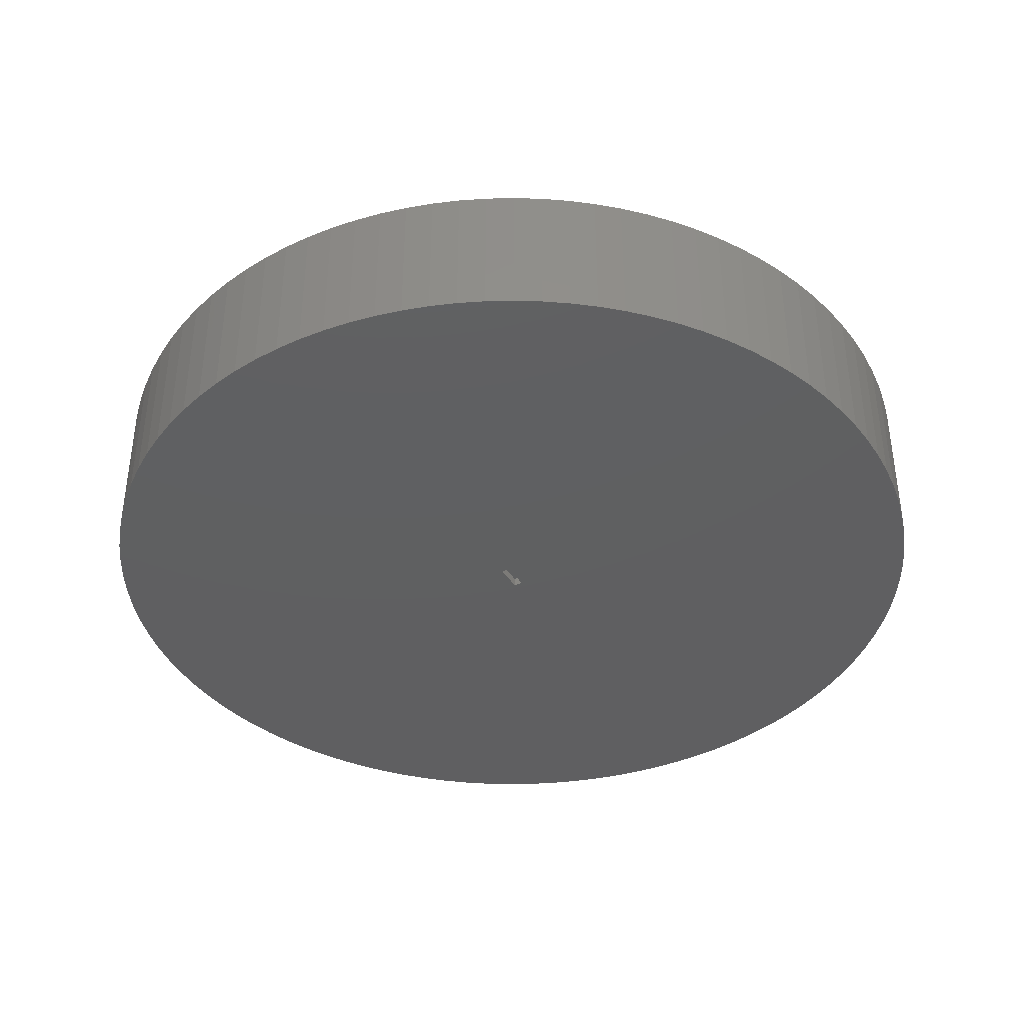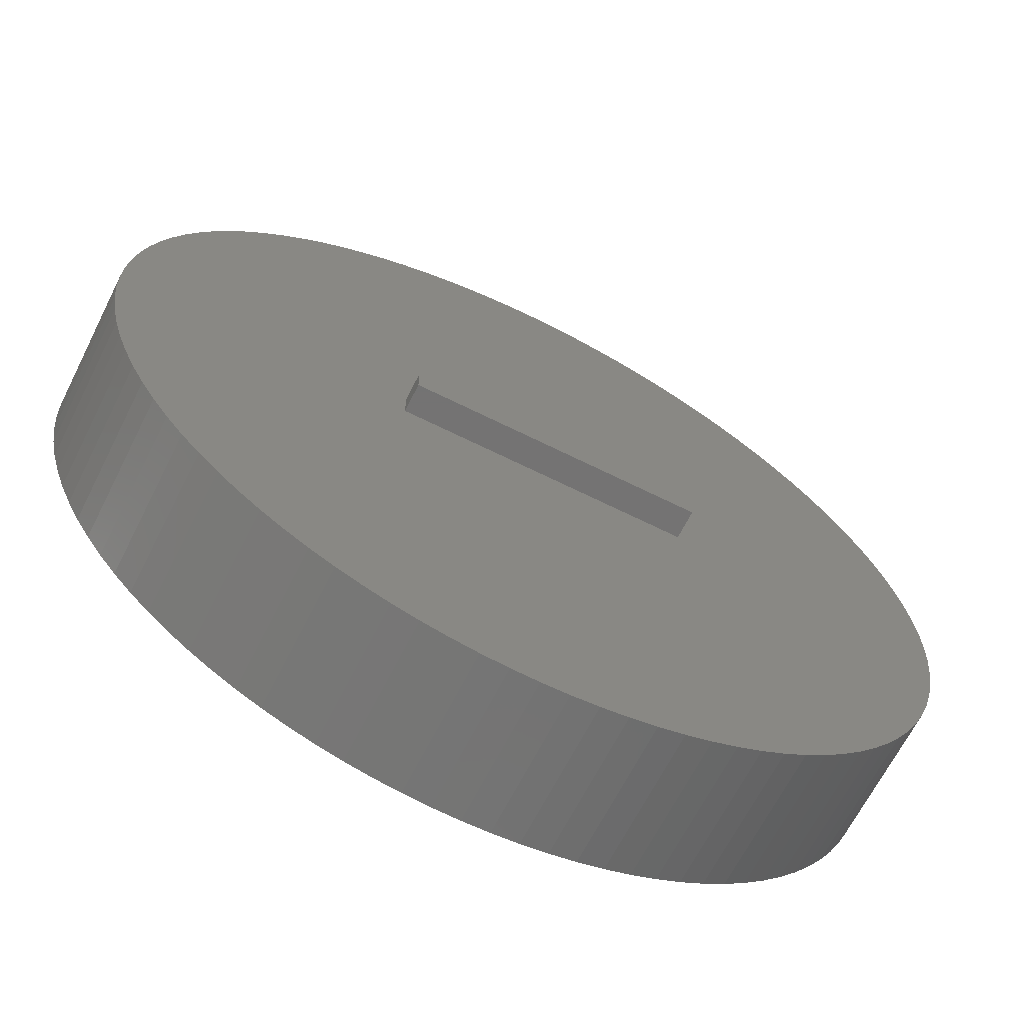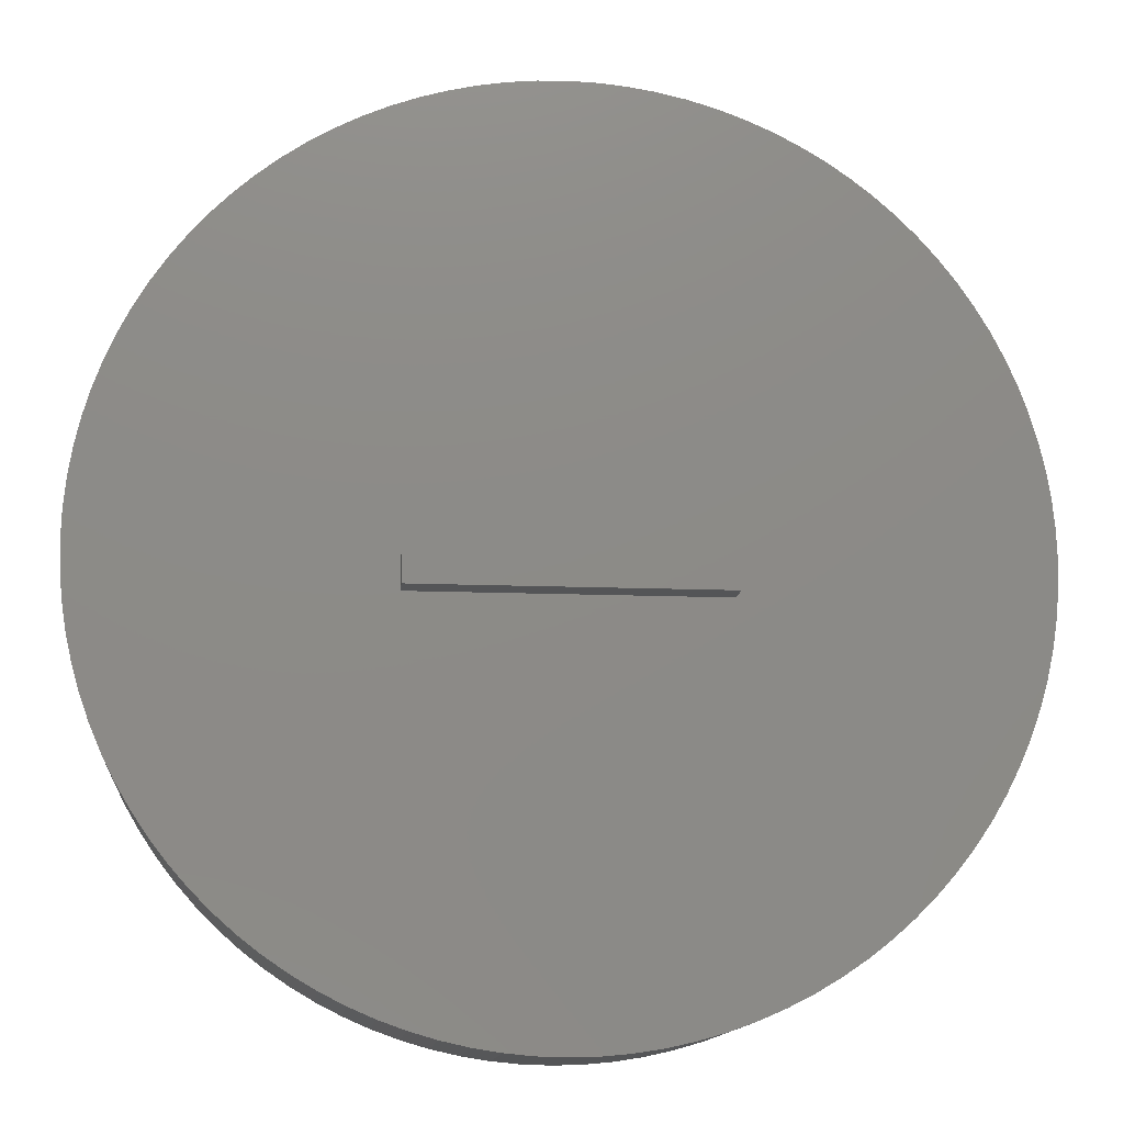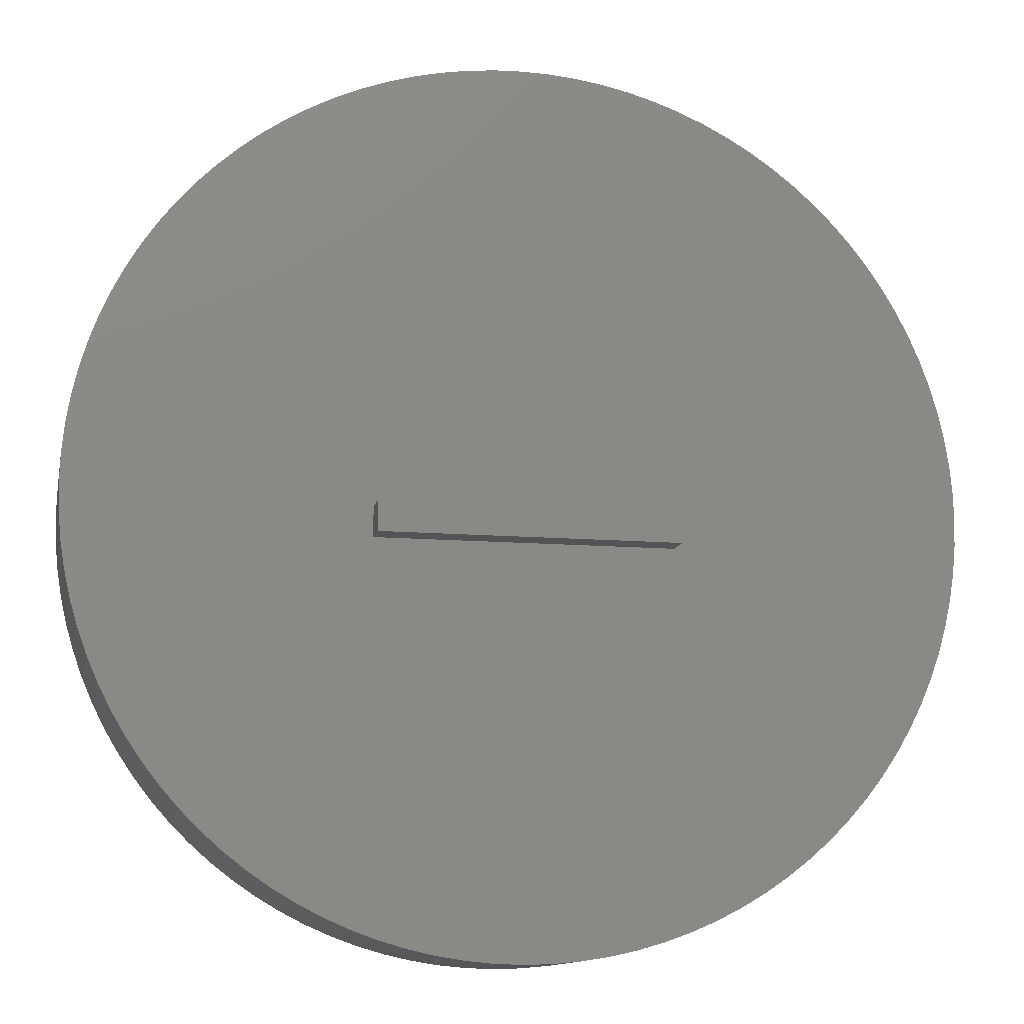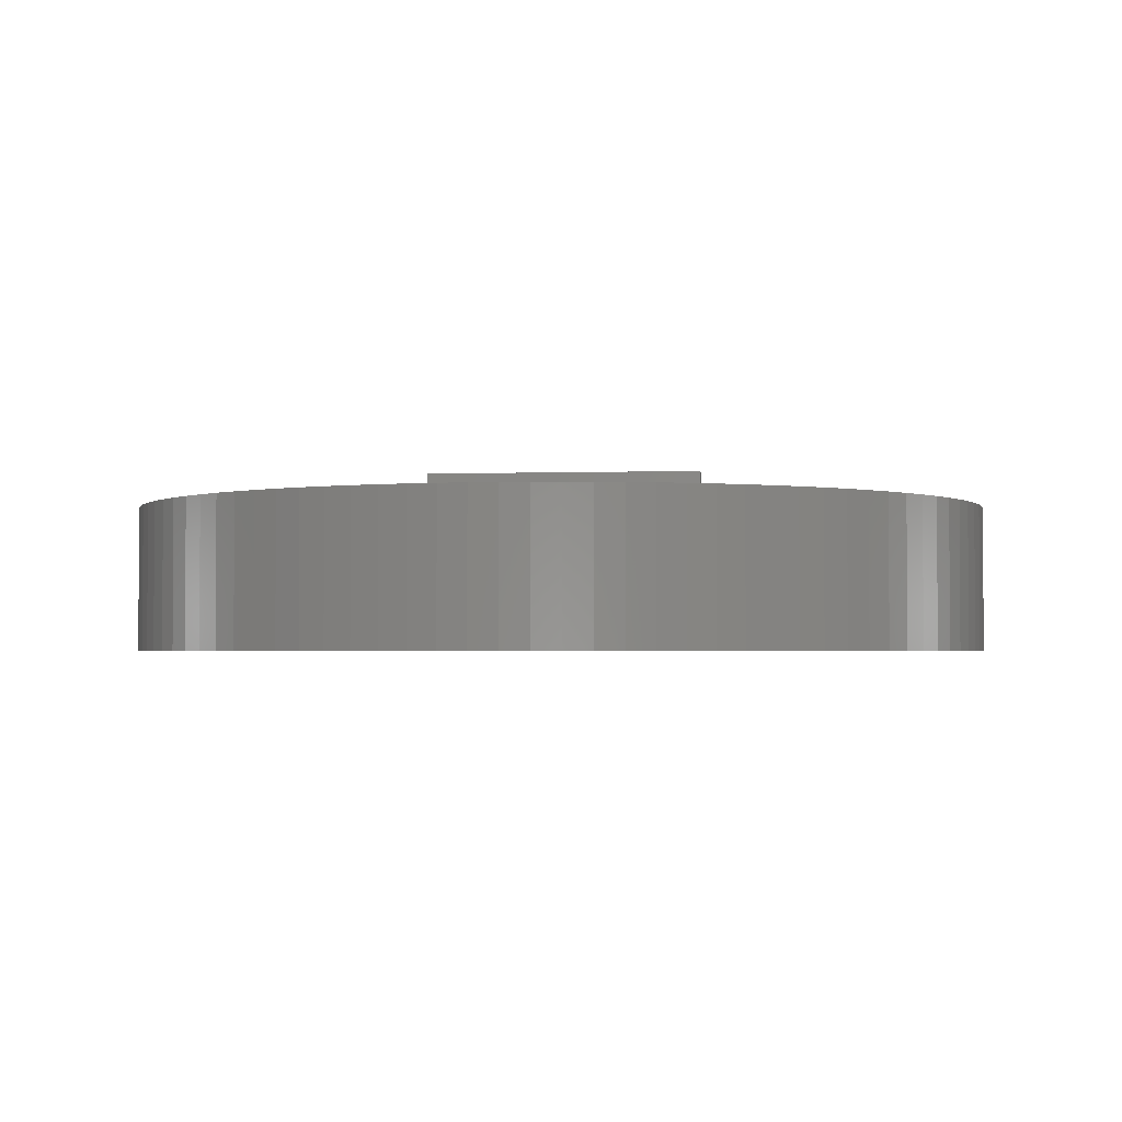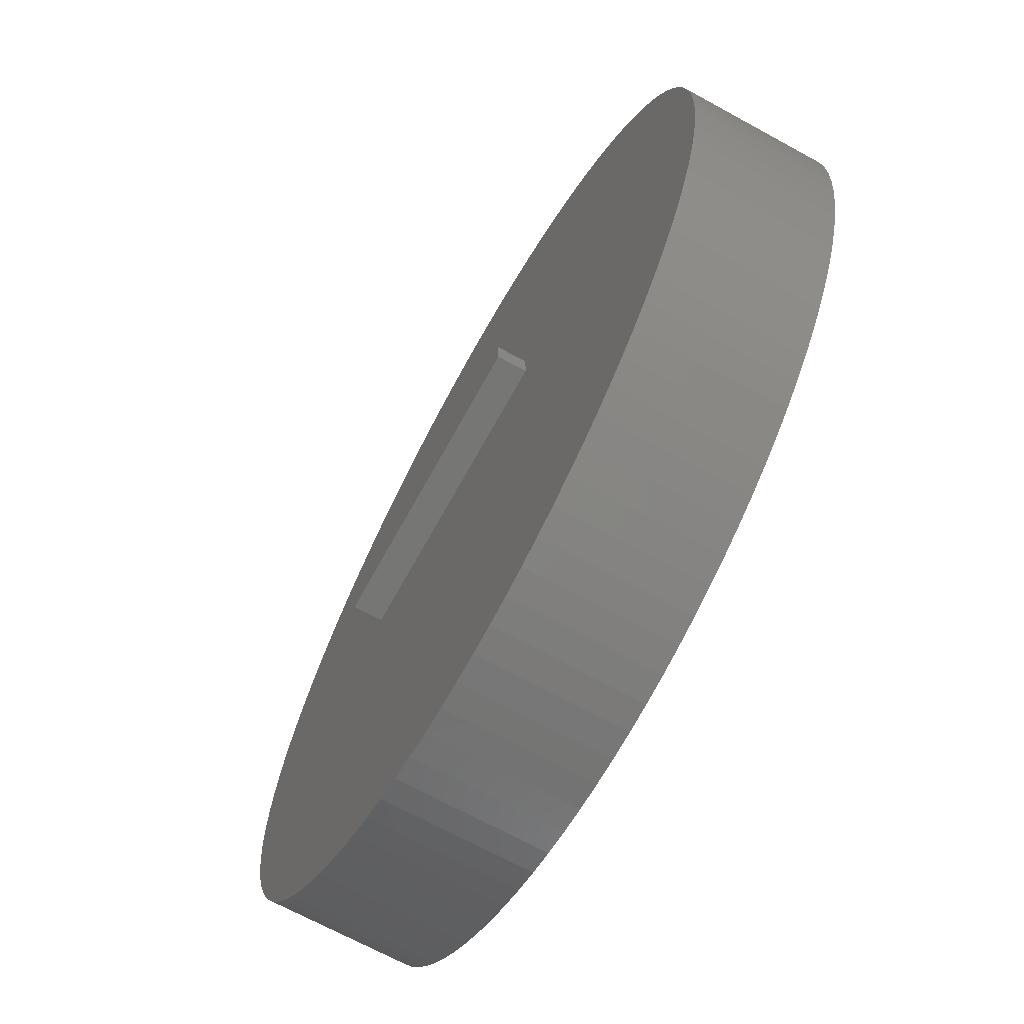
<metadata>
{"format":"stl","ext":"stl","renderer":"f3d","projection":"perspective","resolution":1024,"background":"white","views":[{"elev":-39.3,"azim":-151.4,"up":"+Z"},{"elev":-65.8,"azim":-26.7,"up":"+Y"},{"elev":-13.1,"azim":-5.4,"up":"+Y"},{"elev":-12.0,"azim":-11.3,"up":"+Y"},{"elev":-2.3,"azim":-172.9,"up":"+Z"},{"elev":-68.5,"azim":61.2,"up":"+Y"}]}
</metadata>
<code>
# stl→obj: 220 verts, 430 faces
v -1.5 -5 0
v -1.5 5 3
v -1.5 -5 3
v -1.5 5 0
v 1.5 5 0
v 1.5 5 3
v 1.5 -5 3
v 1.5 -5 0
v -9.419 -149.7 0
v 0 -150 50
v -9.419 -149.7 50
v 0 -150 0
v -18.8 -148.8 0
v -18.8 -148.8 50
v -28.11 -147.3 0
v -28.11 -147.3 50
v -37.3 -145.3 0
v -37.3 -145.3 50
v -46.35 -142.7 0
v -46.35 -142.7 50
v -55.22 -139.5 0
v -55.22 -139.5 50
v -63.87 -135.7 0
v -63.87 -135.7 50
v -72.26 -131.4 0
v -72.26 -131.4 50
v -80.37 -126.6 0
v -80.37 -126.6 50
v -88.17 -121.4 0
v -88.17 -121.4 50
v -95.61 -115.6 0
v -95.61 -115.6 50
v -102.7 -109.3 0
v -102.7 -109.3 50
v -109.3 -102.7 0
v -109.3 -102.7 50
v -115.6 -95.61 0
v -115.6 -95.61 50
v -121.4 -88.17 0
v -121.4 -88.17 50
v -126.6 -80.37 0
v -126.6 -80.37 50
v -131.4 -72.26 0
v -131.4 -72.26 50
v -135.7 -63.87 0
v -135.7 -63.87 50
v -139.5 -55.22 0
v -139.5 -55.22 50
v -142.7 -46.35 0
v -142.7 -46.35 50
v -145.3 -37.3 0
v -145.3 -37.3 50
v -147.3 -28.11 0
v -147.3 -28.11 50
v -148.8 -18.8 0
v -148.8 -18.8 50
v -149.7 -9.419 0
v -149.7 -9.419 50
v -150 0 0
v -150 0 50
v -149.7 9.419 0
v -149.7 9.419 50
v -149.8 5 0
v -148.8 18.8 0
v -148.8 18.8 50
v -147.3 28.11 0
v -147.3 28.11 50
v -145.3 37.3 0
v -145.3 37.3 50
v -142.7 46.35 0
v -142.7 46.35 50
v -139.5 55.22 0
v -139.5 55.22 50
v -135.7 63.87 0
v -135.7 63.87 50
v -131.4 72.26 0
v -131.4 72.26 50
v -126.6 80.37 0
v -126.6 80.37 50
v -121.4 88.17 0
v -121.4 88.17 50
v -115.6 95.61 0
v -115.6 95.61 50
v -109.3 102.7 0
v -109.3 102.7 50
v -102.7 109.3 0
v -102.7 109.3 50
v -95.61 115.6 0
v -95.61 115.6 50
v -88.17 121.4 0
v -88.17 121.4 50
v -80.37 126.6 0
v -80.37 126.6 50
v -72.26 131.4 0
v -72.26 131.4 50
v -63.87 135.7 0
v -63.87 135.7 50
v -55.22 139.5 0
v -55.22 139.5 50
v -46.35 142.7 0
v -46.35 142.7 50
v -37.3 145.3 0
v -37.3 145.3 50
v -28.11 147.3 0
v -28.11 147.3 50
v -18.8 148.8 0
v -18.8 148.8 50
v -9.419 149.7 0
v -9.419 149.7 50
v 0 150 0
v 0 150 50
v 9.419 149.7 50
v 18.8 148.8 50
v 28.11 147.3 50
v 37.3 145.3 50
v 46.35 142.7 50
v 55.22 139.5 50
v 63.87 135.7 50
v 72.26 131.4 50
v 80.37 126.6 50
v 88.17 121.4 50
v 95.61 115.6 50
v 102.7 109.3 50
v 109.3 102.7 50
v 115.6 95.61 50
v 121.4 88.17 50
v 126.6 80.37 50
v 131.4 72.26 50
v 135.7 63.87 50
v 139.5 55.22 50
v 142.7 46.35 50
v 145.3 37.3 50
v 147.3 28.11 50
v 148.8 18.8 50
v 149.7 9.419 50
v 150 0 50
v 149.7 -9.419 50
v 148.8 -18.8 50
v 147.3 -28.11 50
v 145.3 -37.3 50
v 142.7 -46.35 50
v 139.5 -55.22 50
v 135.7 -63.87 50
v 131.4 -72.26 50
v 126.6 -80.37 50
v 121.4 -88.17 50
v 115.6 -95.61 50
v 109.3 -102.7 50
v 102.7 -109.3 50
v 95.61 -115.6 50
v 88.17 -121.4 50
v 80.37 -126.6 50
v 72.26 -131.4 50
v 63.87 -135.7 50
v 55.22 -139.5 50
v 46.35 -142.7 50
v 37.3 -145.3 50
v 28.11 -147.3 50
v 18.8 -148.8 50
v 9.419 -149.7 50
v 149.8 -5 0
v 149.8 5 0
v 150 0 0
v 148.8 -18.8 0
v 149.7 -9.419 0
v 147.3 -28.11 0
v 145.3 -37.3 0
v 142.7 -46.35 0
v 139.5 -55.22 0
v 135.7 -63.87 0
v 131.4 -72.26 0
v 126.6 -80.37 0
v 121.4 -88.17 0
v 115.6 -95.61 0
v 109.3 -102.7 0
v 102.7 -109.3 0
v 95.61 -115.6 0
v 88.17 -121.4 0
v 80.37 -126.6 0
v 72.26 -131.4 0
v 63.87 -135.7 0
v 55.22 -139.5 0
v 46.35 -142.7 0
v 37.3 -145.3 0
v 28.11 -147.3 0
v 18.8 -148.8 0
v 9.419 -149.7 0
v -149.8 -5 0
v 148.8 18.8 0
v 149.7 9.419 0
v 147.3 28.11 0
v 145.3 37.3 0
v 142.7 46.35 0
v 139.5 55.22 0
v 135.7 63.87 0
v 131.4 72.26 0
v 126.6 80.37 0
v 121.4 88.17 0
v 115.6 95.61 0
v 109.3 102.7 0
v 102.7 109.3 0
v 95.61 115.6 0
v 88.17 121.4 0
v 80.37 126.6 0
v 72.26 131.4 0
v 63.87 135.7 0
v 55.22 139.5 0
v 46.35 142.7 0
v 37.3 145.3 0
v 28.11 147.3 0
v 18.8 148.8 0
v 9.419 149.7 0
v -50 -5 55
v -50 -15 65
v -50 -5 65
v -50 -15 55
v 50 -5 65
v 50 -5 55
v 50 -15 55
v 50 -15 65
f 1 2 3
f 2 1 4
f 2 5 6
f 5 2 4
f 5 7 6
f 7 5 8
f 1 7 8
f 7 1 3
f 7 2 6
f 2 7 3
f 9 10 11
f 10 9 12
f 13 11 14
f 11 13 9
f 15 14 16
f 14 15 13
f 17 16 18
f 16 17 15
f 19 18 20
f 18 19 17
f 21 20 22
f 20 21 19
f 23 22 24
f 22 23 21
f 25 24 26
f 24 25 23
f 27 26 28
f 26 27 25
f 29 28 30
f 28 29 27
f 31 30 32
f 30 31 29
f 33 32 34
f 32 33 31
f 35 34 36
f 34 35 33
f 37 36 38
f 36 37 35
f 39 38 40
f 38 39 37
f 41 40 42
f 40 41 39
f 43 42 44
f 42 43 41
f 45 44 46
f 44 45 43
f 47 46 48
f 46 47 45
f 49 48 50
f 48 49 47
f 51 50 52
f 50 51 49
f 53 52 54
f 52 53 51
f 55 54 56
f 54 55 53
f 57 56 58
f 56 57 55
f 59 58 60
f 58 59 57
f 61 60 62
f 61 59 60
f 59 61 63
f 64 62 65
f 62 64 61
f 66 65 67
f 65 66 64
f 68 67 69
f 67 68 66
f 70 69 71
f 69 70 68
f 72 71 73
f 71 72 70
f 74 73 75
f 73 74 72
f 76 75 77
f 75 76 74
f 78 77 79
f 77 78 76
f 80 79 81
f 79 80 78
f 82 81 83
f 81 82 80
f 84 83 85
f 83 84 82
f 86 85 87
f 85 86 84
f 88 87 89
f 87 88 86
f 90 89 91
f 89 90 88
f 92 91 93
f 91 92 90
f 94 93 95
f 93 94 92
f 96 95 97
f 95 96 94
f 98 97 99
f 97 98 96
f 100 99 101
f 99 100 98
f 102 101 103
f 101 102 100
f 104 103 105
f 103 104 102
f 106 105 107
f 105 106 104
f 108 107 109
f 107 108 106
f 110 109 111
f 109 110 108
f 109 112 111
f 107 112 109
f 107 113 112
f 105 113 107
f 105 114 113
f 103 114 105
f 103 115 114
f 101 115 103
f 101 116 115
f 99 116 101
f 99 117 116
f 97 117 99
f 97 118 117
f 95 118 97
f 95 119 118
f 93 119 95
f 93 120 119
f 91 120 93
f 91 121 120
f 89 121 91
f 89 122 121
f 87 122 89
f 87 123 122
f 85 123 87
f 85 124 123
f 83 124 85
f 83 125 124
f 81 125 83
f 81 126 125
f 79 126 81
f 79 127 126
f 77 127 79
f 77 128 127
f 75 128 77
f 75 129 128
f 73 129 75
f 73 130 129
f 71 130 73
f 71 131 130
f 69 131 71
f 69 132 131
f 67 132 69
f 67 133 132
f 65 133 67
f 65 134 133
f 62 134 65
f 62 135 134
f 60 135 62
f 60 136 135
f 58 136 60
f 58 137 136
f 56 137 58
f 56 138 137
f 54 138 56
f 54 139 138
f 52 139 54
f 52 140 139
f 50 140 52
f 50 141 140
f 48 141 50
f 48 142 141
f 46 142 48
f 46 143 142
f 44 143 46
f 44 144 143
f 42 144 44
f 42 145 144
f 40 145 42
f 40 146 145
f 38 146 40
f 38 147 146
f 36 147 38
f 36 148 147
f 34 148 36
f 34 149 148
f 32 149 34
f 32 150 149
f 30 150 32
f 30 151 150
f 28 151 30
f 28 152 151
f 26 152 28
f 26 153 152
f 24 153 26
f 24 154 153
f 22 154 24
f 22 155 154
f 20 155 22
f 20 156 155
f 18 156 20
f 18 157 156
f 16 157 18
f 16 158 157
f 14 158 16
f 14 159 158
f 11 159 14
f 11 160 159
f 160 11 10
f 161 162 163
f 161 5 162
f 5 161 8
f 164 161 165
f 166 161 164
f 167 161 166
f 168 161 167
f 169 161 168
f 170 161 169
f 171 161 170
f 172 161 171
f 173 161 172
f 174 161 173
f 175 161 174
f 176 161 175
f 177 161 176
f 178 161 177
f 179 161 178
f 180 161 179
f 181 161 180
f 182 161 181
f 183 161 182
f 184 161 183
f 185 161 184
f 186 161 185
f 187 161 186
f 187 8 161
f 12 8 187
f 12 1 8
f 9 1 12
f 13 1 9
f 15 1 13
f 17 1 15
f 19 1 17
f 21 1 19
f 23 1 21
f 25 1 23
f 27 1 25
f 29 1 27
f 31 1 29
f 33 1 31
f 35 1 33
f 37 1 35
f 39 1 37
f 41 1 39
f 43 1 41
f 45 1 43
f 47 1 45
f 49 1 47
f 51 1 49
f 53 1 51
f 55 1 53
f 57 1 55
f 1 57 188
f 162 189 190
f 162 191 189
f 162 192 191
f 162 193 192
f 162 194 193
f 162 195 194
f 162 196 195
f 162 197 196
f 162 198 197
f 162 199 198
f 162 200 199
f 162 201 200
f 162 202 201
f 162 203 202
f 162 204 203
f 162 205 204
f 162 206 205
f 162 207 206
f 162 208 207
f 162 209 208
f 162 210 209
f 162 211 210
f 162 212 211
f 5 212 162
f 5 110 212
f 4 110 5
f 4 108 110
f 4 106 108
f 4 104 106
f 4 102 104
f 4 100 102
f 4 98 100
f 4 96 98
f 4 94 96
f 4 92 94
f 4 90 92
f 4 88 90
f 4 86 88
f 4 84 86
f 4 82 84
f 4 80 82
f 4 78 80
f 4 76 78
f 4 74 76
f 4 72 74
f 4 70 72
f 4 68 70
f 4 66 68
f 4 64 66
f 4 61 64
f 61 4 63
f 188 4 1
f 188 63 4
f 63 188 59
f 212 111 112
f 111 212 110
f 211 112 113
f 112 211 212
f 210 113 114
f 113 210 211
f 209 114 115
f 114 209 210
f 208 115 116
f 115 208 209
f 207 116 117
f 116 207 208
f 206 117 118
f 117 206 207
f 205 118 119
f 118 205 206
f 204 119 120
f 119 204 205
f 203 120 121
f 120 203 204
f 202 121 122
f 121 202 203
f 201 122 123
f 122 201 202
f 200 123 124
f 123 200 201
f 199 124 125
f 124 199 200
f 198 125 126
f 125 198 199
f 197 126 127
f 126 197 198
f 196 127 128
f 127 196 197
f 195 128 129
f 128 195 196
f 194 129 130
f 129 194 195
f 193 130 131
f 130 193 194
f 192 131 132
f 131 192 193
f 191 132 133
f 132 191 192
f 189 133 134
f 133 189 191
f 190 134 135
f 134 190 189
f 163 135 136
f 162 135 163
f 135 162 190
f 165 136 137
f 136 165 163
f 138 165 137
f 165 138 164
f 166 138 139
f 138 166 164
f 167 139 140
f 139 167 166
f 168 140 141
f 140 168 167
f 169 141 142
f 141 169 168
f 170 142 143
f 142 170 169
f 144 170 143
f 170 144 171
f 172 144 145
f 144 172 171
f 173 145 146
f 145 173 172
f 174 146 147
f 146 174 173
f 148 174 147
f 174 148 175
f 149 175 148
f 175 149 176
f 177 149 150
f 149 177 176
f 178 150 151
f 150 178 177
f 179 151 152
f 151 179 178
f 153 179 152
f 179 153 180
f 154 180 153
f 180 154 181
f 182 154 155
f 154 182 181
f 183 155 156
f 155 183 182
f 157 183 156
f 183 157 184
f 185 157 158
f 157 185 184
f 186 158 159
f 158 186 185
f 187 159 160
f 159 187 186
f 12 160 10
f 160 12 187
f 213 214 215
f 214 213 216
f 213 217 218
f 217 213 215
f 219 217 220
f 217 219 218
f 214 219 220
f 219 214 216
f 215 220 217
f 220 215 214
f 219 213 218
f 213 219 216

</code>
